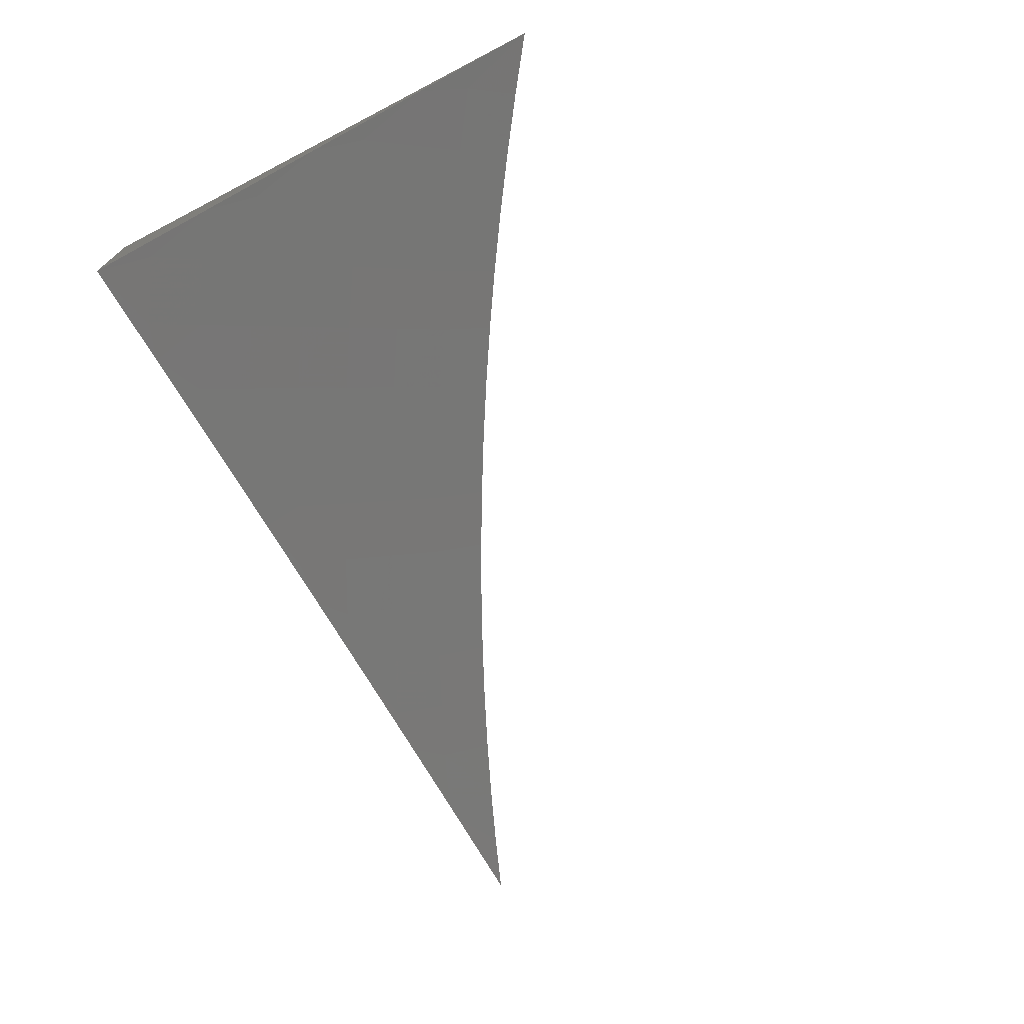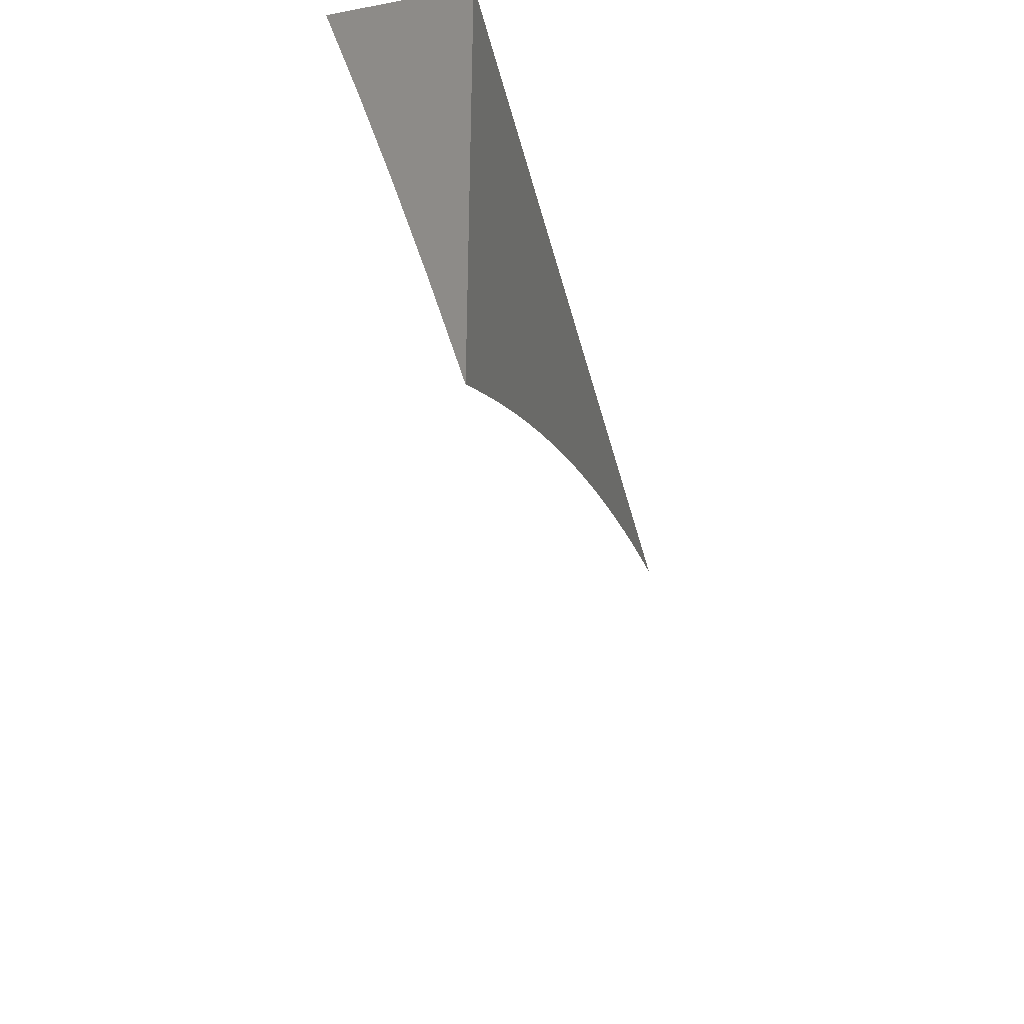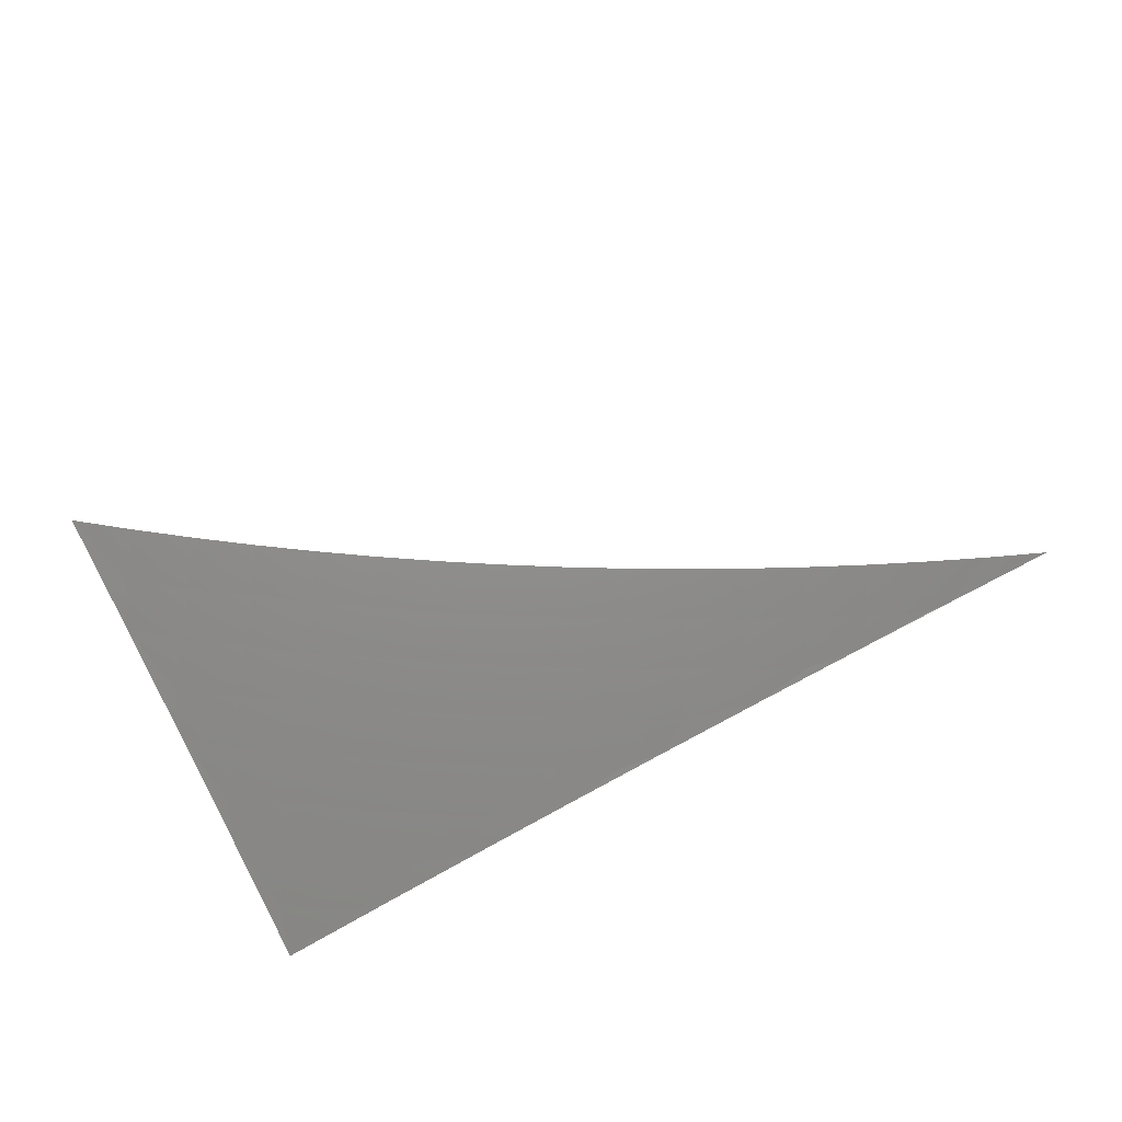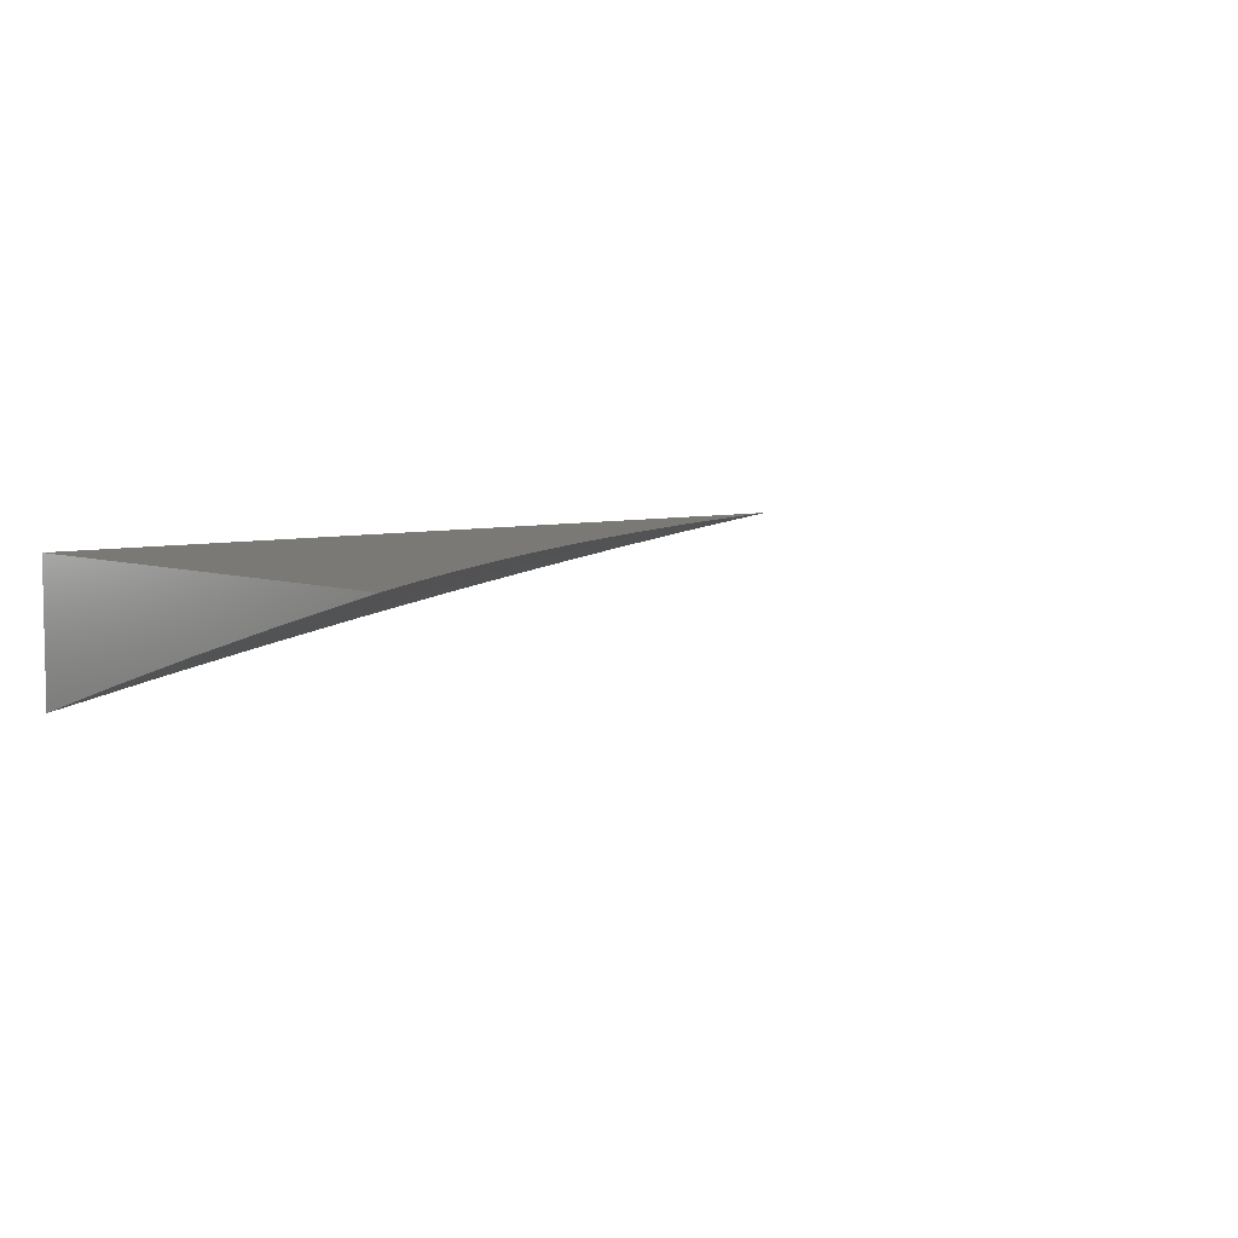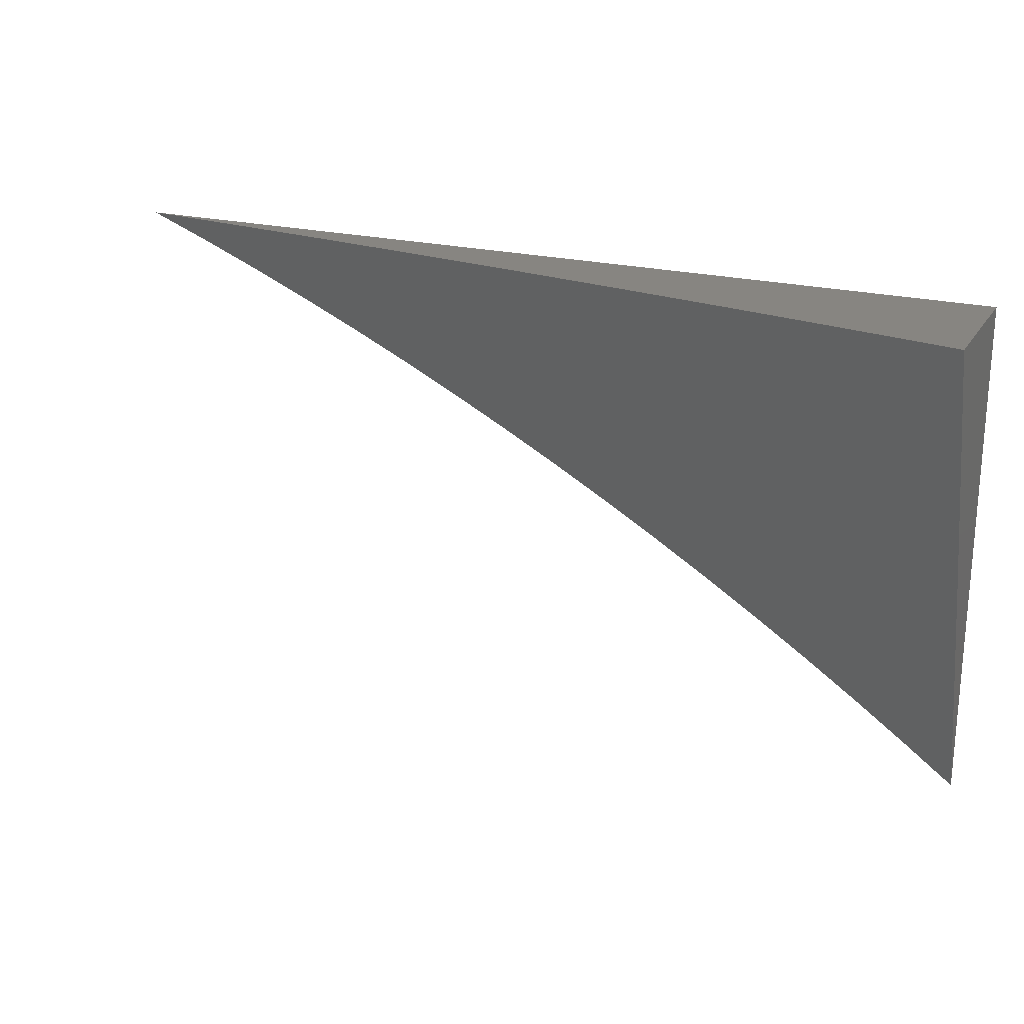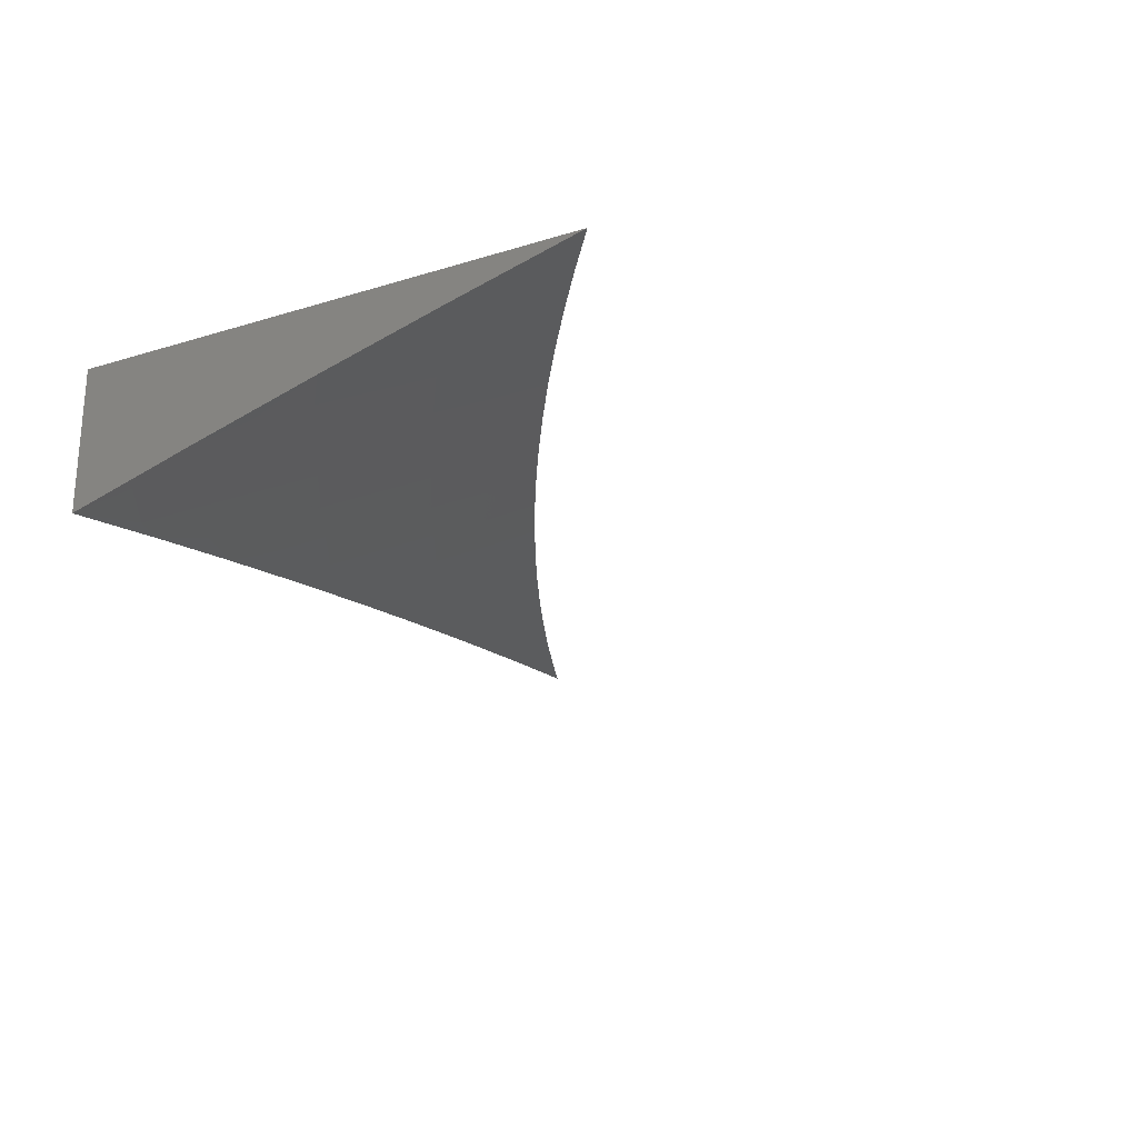
<metadata>
{"format":"stl","ext":"stl","renderer":"f3d","projection":"perspective","resolution":1024,"background":"white","views":[{"elev":-71.6,"azim":-62.6,"up":"+Z"},{"elev":-39.4,"azim":-76.7,"up":"+Y"},{"elev":-68.4,"azim":26.9,"up":"+Z"},{"elev":6.1,"azim":-42.1,"up":"+Z"},{"elev":22.2,"azim":-156.3,"up":"+Y"},{"elev":-23.2,"azim":-62.7,"up":"+Z"}]}
</metadata>
<code>
# stl→obj: 80 verts, 156 faces
v -1.218 3 11
v -1.27 2.979 11
v -1.316 3 10.99
v -1.322 2.958 11
v -1.338 2.999 10.99
v -1.39 2.977 10.99
v -1.415 3 10.97
v -1.441 2.953 10.99
v -1.46 2.993 10.97
v -1.512 2.968 10.97
v -1.512 3 10.96
v -1.584 2.982 10.96
v -1.61 3 10.95
v -1.636 2.955 10.96
v -1.657 2.994 10.94
v -1.709 2.966 10.94
v -1.708 3 10.93
v -1.784 2.975 10.93
v -1.805 3 10.91
v -1.836 2.945 10.93
v -1.859 2.983 10.91
v -1.911 2.951 10.91
v -1.903 3 10.9
v -1.935 2.988 10.89
v -2 3 10.88
v -1.988 2.955 10.89
v -2 2.893 10.91
v -1.963 2.918 10.91
v -1.938 2.882 10.93
v -1.887 2.914 10.93
v -1.863 2.876 10.94
v -1.812 2.907 10.94
v -1.789 2.87 10.96
v -1.738 2.899 10.96
v -1.715 2.861 10.97
v -1.665 2.889 10.97
v -1.643 2.851 10.99
v -1.593 2.878 10.99
v -1.575 2.837 11
v -1.525 2.863 11
v -1.542 2.904 10.99
v -1.475 2.888 11
v -1.492 2.929 10.99
v -1.424 2.912 11
v -1.373 2.935 11
v -1.624 2.81 11
v -1.692 2.823 10.99
v -1.765 2.832 10.97
v -1.839 2.839 10.96
v -1.913 2.845 10.94
v -1.989 2.848 10.93
v -2 2.785 10.94
v -1.963 2.812 10.94
v -1.938 2.776 10.96
v -1.888 2.808 10.96
v -1.864 2.771 10.97
v -1.815 2.802 10.97
v -1.79 2.764 10.99
v -1.742 2.794 10.99
v -1.721 2.755 11
v -1.673 2.783 11
v -1.769 2.725 11
v -1.839 2.734 10.99
v -1.912 2.739 10.97
v -1.986 2.742 10.96
v -2 2.677 10.97
v -1.96 2.706 10.97
v -1.934 2.67 10.99
v -1.887 2.703 10.99
v -1.863 2.665 11
v -1.816 2.696 11
v -1.909 2.633 11
v -1.981 2.637 10.99
v -2 2.568 11
v -1.955 2.601 11
v -1.563 2.943 10.97
v -1.614 2.917 10.97
v -1.687 2.928 10.96
v -1.761 2.937 10.94
v -2 3 11
f 1 2 3
f 3 2 4
f 3 4 5
f 5 4 6
f 5 6 7
f 7 6 8
f 7 8 9
f 9 8 10
f 9 10 11
f 11 10 12
f 11 12 13
f 13 12 14
f 13 14 15
f 15 14 16
f 15 16 17
f 17 16 18
f 17 18 19
f 19 18 20
f 19 20 21
f 21 20 22
f 21 22 23
f 23 22 24
f 23 24 25
f 25 24 26
f 25 26 27
f 27 26 28
f 27 28 29
f 29 28 30
f 29 30 31
f 31 30 32
f 31 32 33
f 33 32 34
f 33 34 35
f 35 34 36
f 35 36 37
f 37 36 38
f 37 38 39
f 39 38 40
f 40 38 41
f 40 41 42
f 42 41 43
f 42 43 44
f 44 43 8
f 44 8 45
f 45 8 6
f 45 6 4
f 39 46 37
f 37 46 47
f 37 47 35
f 35 47 48
f 35 48 33
f 33 48 49
f 33 49 31
f 31 49 50
f 31 50 29
f 29 50 51
f 29 51 27
f 27 51 52
f 52 51 53
f 52 53 54
f 54 53 55
f 54 55 56
f 56 55 57
f 56 57 58
f 58 57 59
f 58 59 60
f 60 59 61
f 61 59 47
f 61 47 46
f 60 62 58
f 58 62 63
f 58 63 56
f 56 63 64
f 56 64 54
f 54 64 65
f 54 65 52
f 52 65 66
f 66 65 67
f 66 67 68
f 68 67 69
f 68 69 70
f 70 69 71
f 71 69 63
f 71 63 62
f 70 72 68
f 68 72 73
f 68 73 66
f 66 73 74
f 74 73 75
f 75 73 72
f 23 19 21
f 17 13 15
f 11 7 9
f 7 3 5
f 8 43 10
f 10 43 76
f 10 76 12
f 12 76 14
f 43 41 76
f 76 41 77
f 76 77 14
f 14 77 78
f 14 78 16
f 16 78 79
f 16 79 18
f 18 79 20
f 41 38 77
f 77 38 36
f 77 36 78
f 78 36 34
f 78 34 79
f 79 34 32
f 79 32 20
f 20 32 30
f 20 30 22
f 22 30 28
f 22 28 26
f 47 59 48
f 48 59 57
f 48 57 49
f 49 57 55
f 49 55 50
f 50 55 53
f 50 53 51
f 26 24 22
f 63 69 64
f 64 69 67
f 64 67 65
f 25 27 80
f 80 27 52
f 80 52 66
f 66 74 80
f 74 75 80
f 80 75 72
f 80 72 70
f 70 71 80
f 80 71 62
f 80 62 60
f 60 61 80
f 80 61 46
f 80 46 39
f 39 40 80
f 80 40 42
f 80 42 44
f 44 45 80
f 80 45 4
f 80 4 2
f 2 1 80
f 1 3 80
f 80 3 7
f 80 7 11
f 11 13 80
f 80 13 17
f 80 17 19
f 19 23 80
f 80 23 25

</code>
